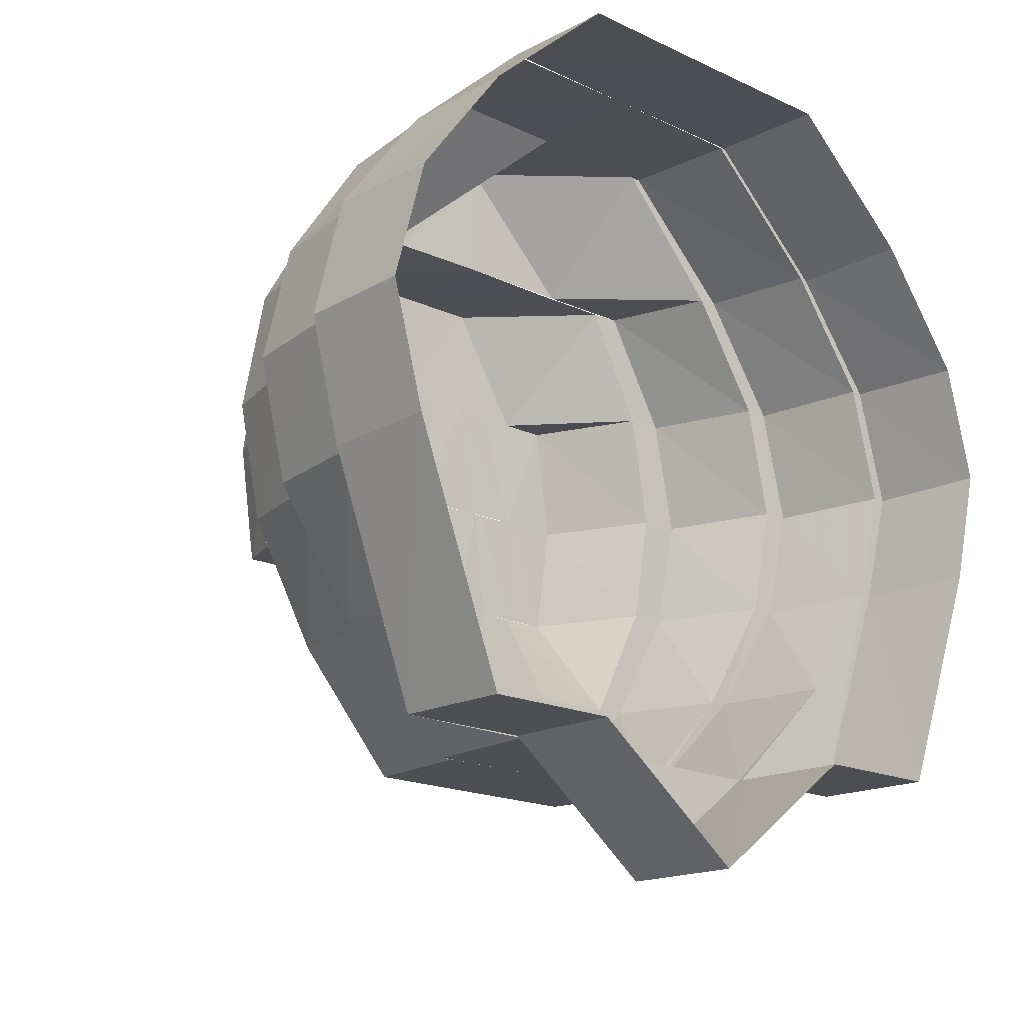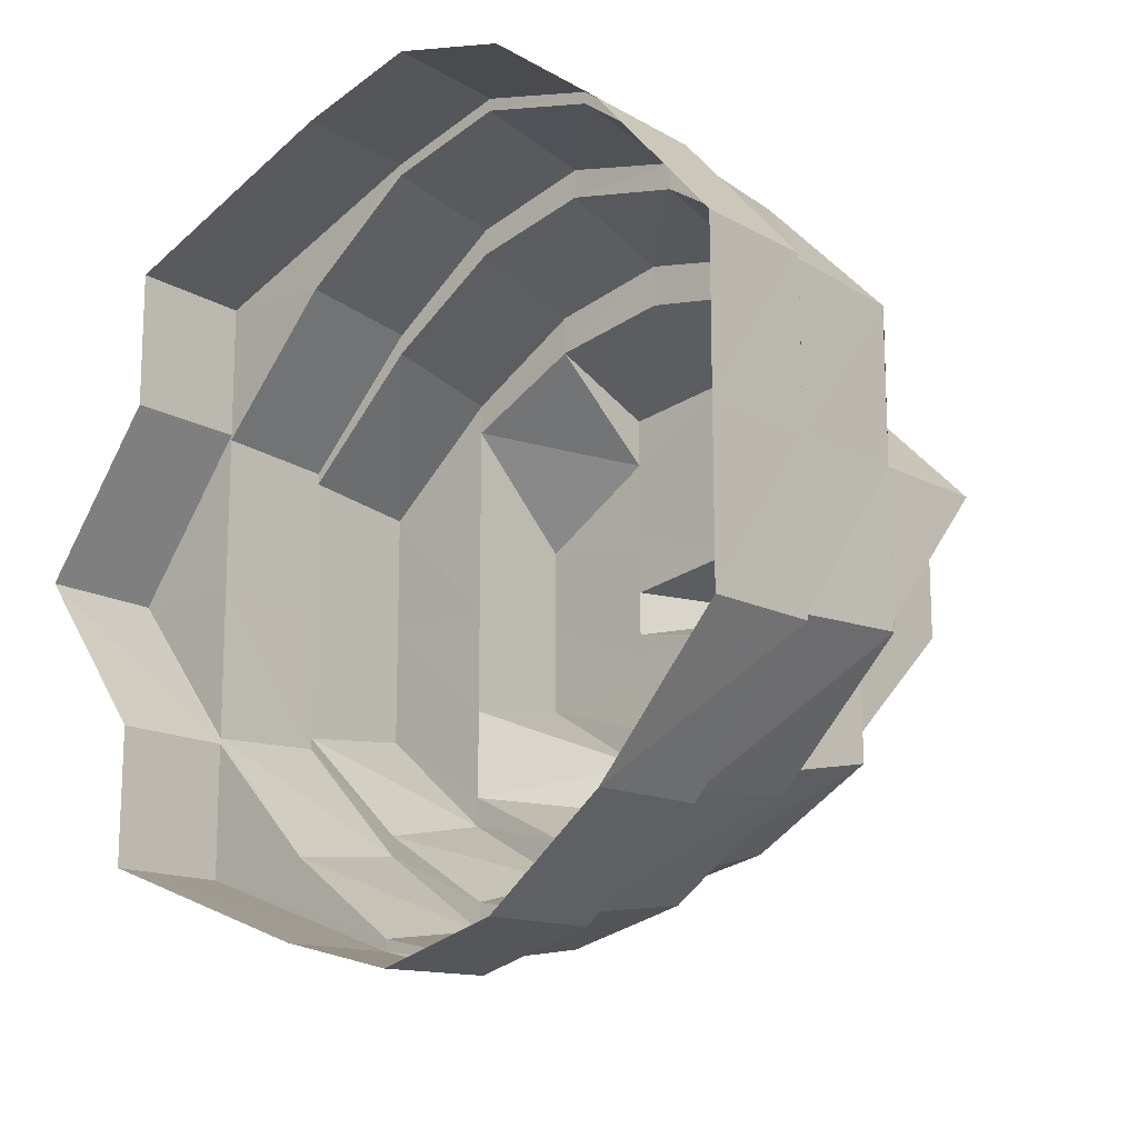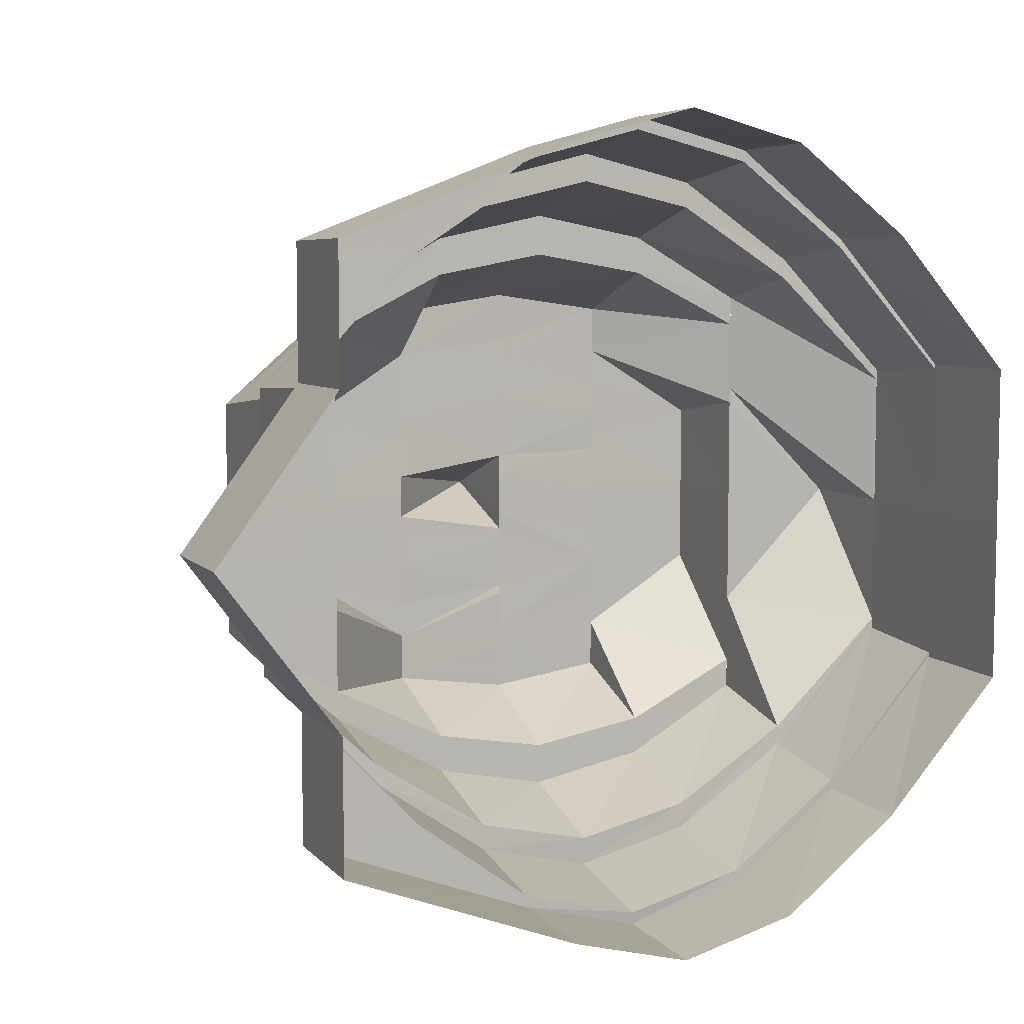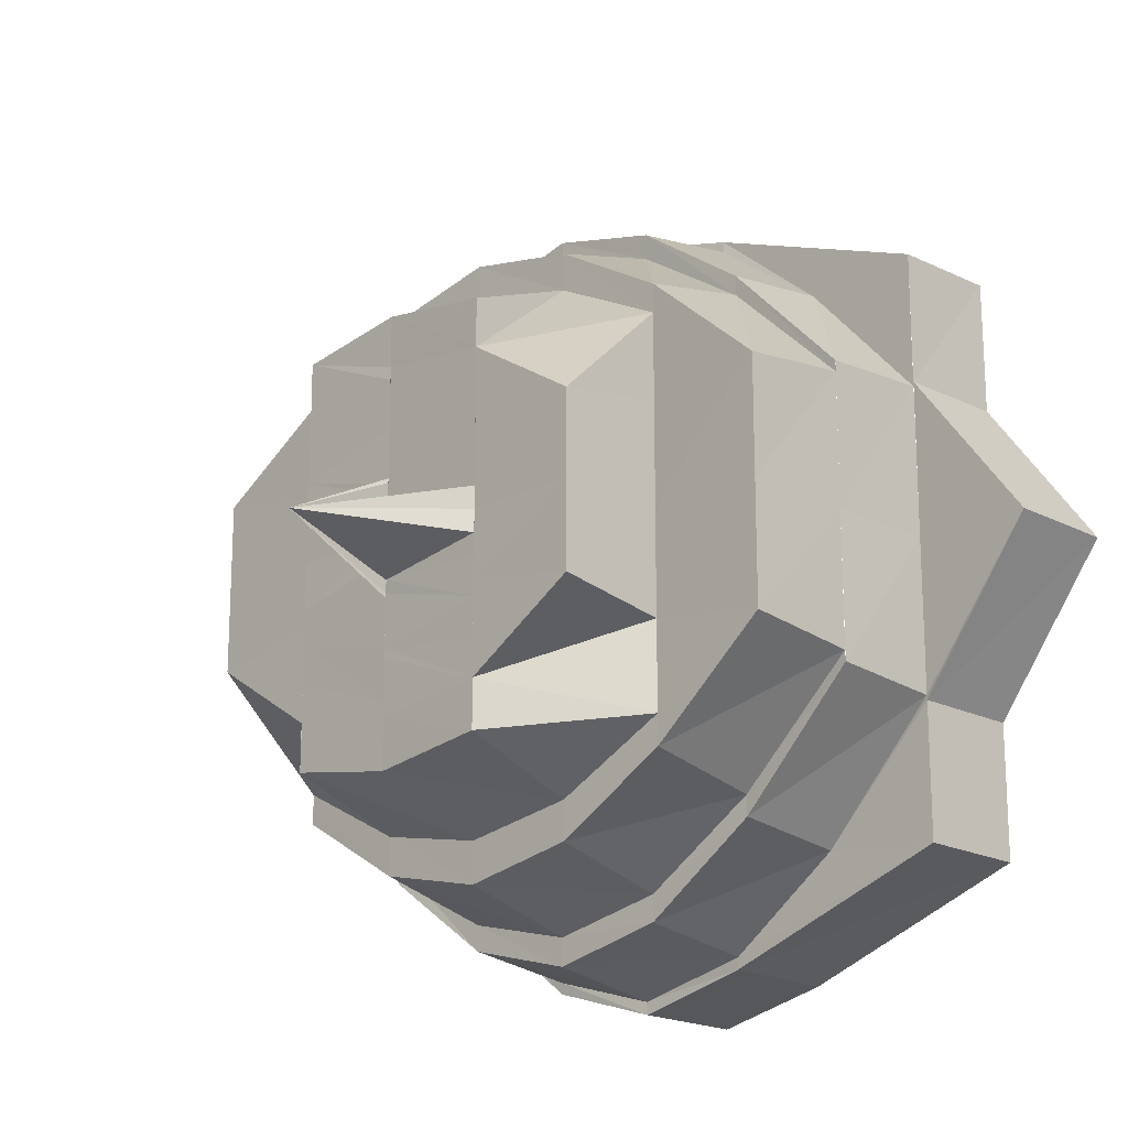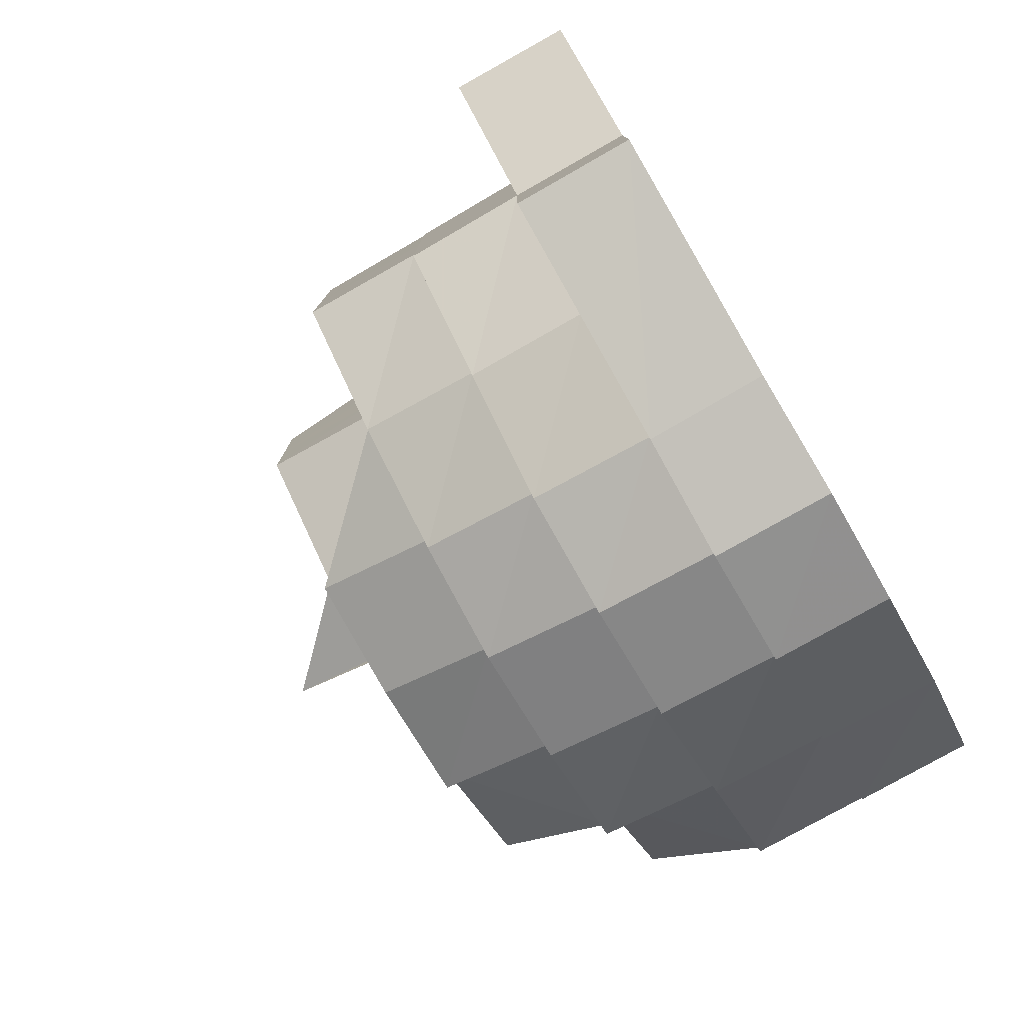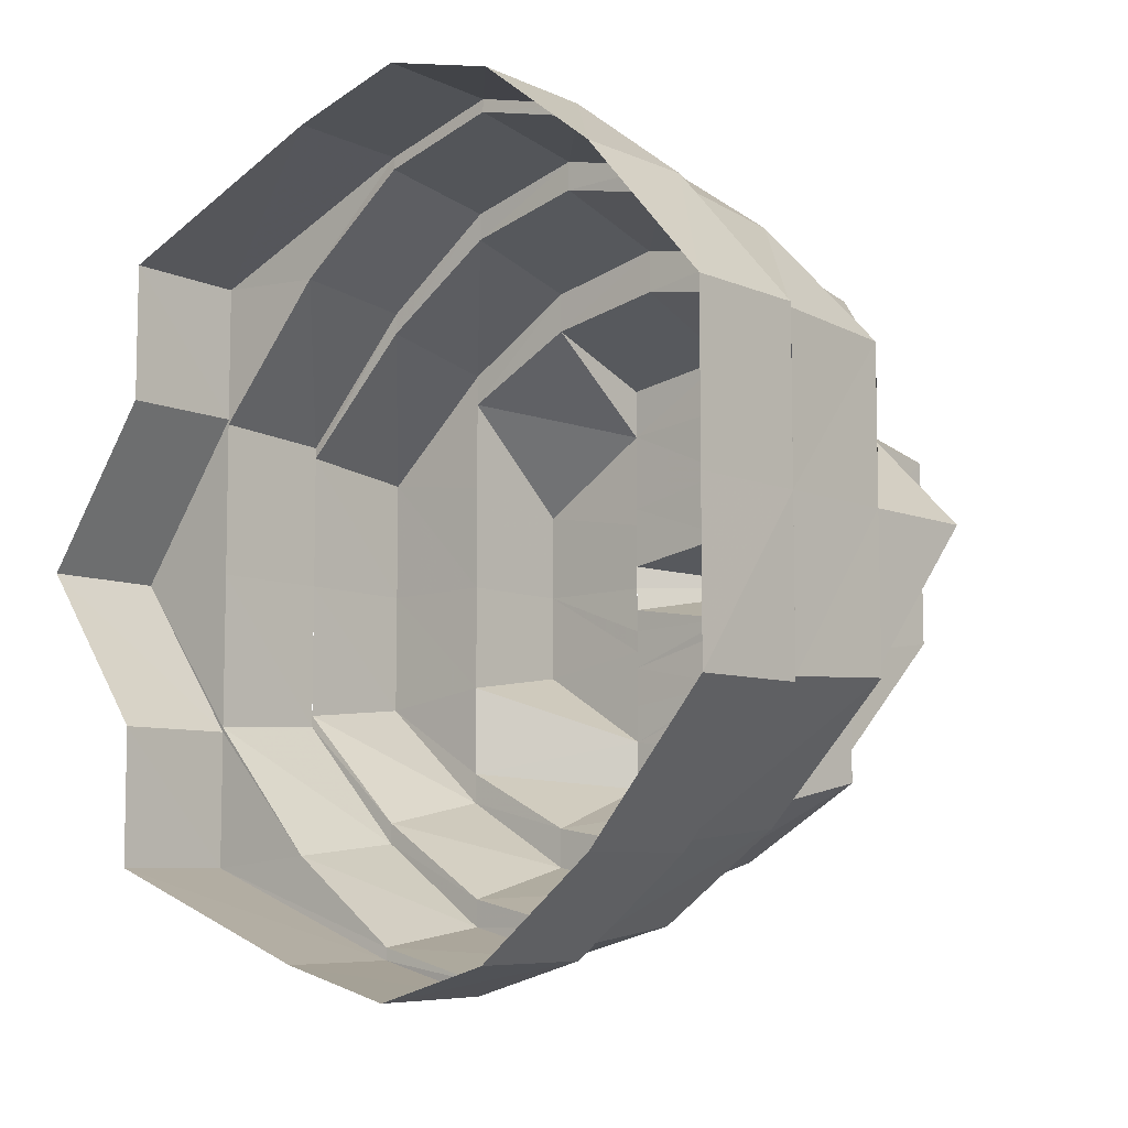
<metadata>
{"format":"obj","ext":"obj","renderer":"f3d","projection":"perspective","resolution":1024,"background":"white","views":[{"elev":-17.3,"azim":46.8,"up":"+Y"},{"elev":-15.7,"azim":131.8,"up":"+Z"},{"elev":7.1,"azim":66.6,"up":"+Z"},{"elev":-17.7,"azim":-45.2,"up":"+Z"},{"elev":-79.3,"azim":29.9,"up":"+Z"},{"elev":-8.5,"azim":132.5,"up":"+Z"}]}
</metadata>
<code>
o 11746
v 2180 1891 7.783
v 2180 1891 7.786
v 2180 1891 7.784
v 2180 1891 7.787
v 2180 1891 7.785
v 2180 1891 7.786
v 2180 1891 7.787
v 2180 1891 7.794
v 2180 1891 7.794
v 2180 1891 7.795
v 2180 1891 7.805
v 2180 1891 7.795
v 2180 1891 7.786
v 2180 1891 7.786
v 2180 1891 7.806
v 2180 1891 7.794
v 2180 1891 7.794
v 2180 1891 7.786
v 2180 1891 7.794
v 2180 1891 7.784
v 2180 1891 7.786
v 2180 1891 7.794
v 2180 1891 7.805
v 2180 1891 7.805
v 2180 1891 7.805
v 2180 1891 7.805
v 2180 1891 7.819
v 2180 1891 7.819
v 2180 1891 7.832
v 2180 1891 7.832
v 2180 1891 7.842
v 2180 1891 7.831
v 2180 1891 7.843
v 2180 1891 7.832
v 2180 1891 7.85
v 2180 1891 7.843
v 2180 1891 7.843
v 2180 1891 7.851
v 2180 1891 7.852
v 2180 1891 7.851
v 2180 1891 7.851
v 2180 1891 7.853
v 2180 1891 7.85
v 2180 1891 7.853
v 2180 1891 7.854
v 2180 1891 7.851
v 2180 1891 7.843
v 2180 1891 7.851
v 2180 1891 7.851
v 2180 1891 7.842
v 2180 1891 7.831
v 2180 1891 7.843
v 2180 1891 7.843
v 2180 1891 7.832
v 2180 1891 7.832
v 2180 1891 7.819
v 2180 1891 7.832
v 2180 1891 7.819
v 2180 1891 7.819
v 2180 1891 7.806
v 2180 1891 7.819
v 2180 1891 7.805
v 2180 1891 7.784
v 2180 1891 7.786
v 2180 1891 7.785
v 2180 1891 7.794
v 2180 1891 7.787
v 2180 1891 7.786
v 2180 1891 7.787
v 2180 1891 7.789
v 2180 1891 7.787
v 2180 1891 7.789
v 2180 1891 7.796
v 2180 1891 7.806
v 2180 1891 7.795
v 2180 1891 7.794
v 2180 1891 7.795
v 2180 1891 7.796
v 2180 1891 7.805
v 2180 1891 7.806
v 2180 1891 7.806
v 2180 1891 7.819
v 2180 1891 7.805
v 2180 1891 7.806
v 2180 1891 7.832
v 2180 1891 7.819
v 2180 1891 7.831
v 2180 1891 7.819
v 2180 1891 7.831
v 2180 1891 7.806
v 2180 1891 7.831
v 2180 1891 7.842
v 2180 1891 7.798
v 2180 1891 7.807
v 2180 1891 7.806
v 2180 1891 7.819
v 2180 1891 7.85
v 2180 1891 7.841
v 2180 1891 7.83
v 2180 1891 7.839
v 2180 1891 7.852
v 2180 1891 7.848
v 2180 1891 7.795
v 2180 1891 7.796
v 2180 1891 7.85
v 2180 1891 7.85
v 2180 1891 7.787
v 2180 1891 7.789
v 2180 1891 7.842
v 2180 1891 7.848
v 2180 1891 7.831
v 2180 1891 7.841
v 2180 1891 7.785
v 2180 1891 7.787
v 2180 1891 7.787
v 2180 1891 7.789
v 2180 1891 7.795
v 2180 1891 7.796
v 2180 1891 7.806
v 2180 1891 7.806
v 2180 1891 7.819
v 2180 1891 7.829
v 2180 1891 7.819
v 2180 1891 7.831
v 2180 1891 7.831
v 2180 1891 7.839
v 2180 1891 7.83
v 2180 1891 7.841
v 2180 1891 7.831
v 2180 1891 7.848
v 2180 1891 7.842
v 2180 1891 7.843
v 2180 1891 7.832
v 2180 1891 7.85
v 2180 1891 7.85
v 2180 1891 7.851
v 2180 1891 7.848
v 2180 1891 7.852
v 2180 1891 7.853
v 2180 1891 7.841
v 2180 1891 7.85
v 2180 1891 7.851
v 2180 1891 7.831
v 2180 1891 7.842
v 2180 1891 7.843
v 2180 1891 7.787
v 2180 1891 7.789
v 2180 1891 7.789
v 2180 1891 7.796
v 2180 1891 7.791
v 2180 1891 7.806
v 2180 1891 7.798
v 2180 1891 7.794
v 2180 1891 7.8
v 2180 1891 7.798
v 2180 1891 7.807
v 2180 1891 7.792
v 2180 1891 7.797
v 2180 1891 7.796
v 2180 1891 7.802
v 2180 1891 7.797
v 2180 1891 7.801
v 2180 1891 7.797
v 2180 1891 7.8
v 2180 1891 7.801
v 2180 1891 7.805
v 2180 1891 7.808
v 2180 1891 7.812
v 2180 1891 7.801
v 2180 1891 7.804
v 2180 1891 7.805
v 2180 1891 7.805
v 2180 1891 7.809
v 2180 1891 7.81
v 2180 1891 7.808
v 2180 1891 7.8
v 2180 1891 7.808
v 2180 1891 7.819
v 2180 1891 7.805
v 2180 1891 7.811
v 2180 1891 7.829
v 2180 1891 7.819
v 2180 1891 7.819
v 2180 1891 7.837
v 2180 1891 7.827
v 2180 1891 7.826
v 2180 1891 7.807
v 2180 1891 7.8
v 2180 1891 7.808
v 2180 1891 7.819
v 2180 1891 7.83
v 2180 1891 7.819
v 2180 1891 7.829
v 2180 1891 7.81
v 2180 1891 7.819
v 2180 1891 7.831
v 2180 1891 7.841
v 2180 1891 7.829
v 2180 1891 7.827
v 2180 1891 7.83
v 2180 1891 7.839
v 2180 1891 7.839
v 2180 1891 7.837
v 2180 1891 7.848
v 2180 1891 7.85
v 2180 1891 7.846
v 2180 1891 7.837
v 2180 1891 7.843
v 2180 1891 7.835
v 2180 1891 7.848
v 2180 1891 7.848
v 2180 1891 7.84
v 2180 1891 7.832
v 2180 1891 7.826
v 2180 1891 7.824
v 2180 1891 7.819
v 2180 1891 7.826
v 2180 1891 7.845
v 2180 1891 7.842
v 2180 1891 7.811
v 2180 1891 7.813
v 2180 1891 7.805
v 2180 1891 7.808
v 2180 1891 7.811
v 2180 1891 7.81
v 2180 1891 7.819
v 2180 1891 7.827
v 2180 1891 7.819
v 2180 1891 7.815
v 2180 1891 7.819
v 2180 1891 7.815
v 2180 1891 7.817
v 2180 1891 7.812
v 2180 1891 7.819
v 2180 1891 7.82
v 2180 1891 7.822
v 2180 1891 7.819
v 2180 1891 7.817
v 2180 1891 7.815
v 2180 1891 7.819
v 2180 1891 7.82
v 2180 1891 7.822
v 2180 1891 7.819
v 2180 1891 7.815
v 2180 1891 7.814
v 2180 1891 7.817
v 2180 1891 7.819
v 2180 1891 7.815
v 2180 1891 7.817
v 2180 1891 7.819
v 2180 1891 7.819
v 2180 1891 7.82
v 2180 1891 7.822
v 2180 1891 7.822
v 2180 1891 7.82
v 2180 1891 7.823
v 2180 1891 7.826
v 2180 1891 7.822
v 2180 1891 7.826
v 2180 1891 7.828
v 2180 1891 7.823
v 2180 1891 7.832
v 2180 1891 7.829
v 2180 1891 7.833
v 2180 1891 7.832
v 2180 1891 7.838
v 2180 1891 7.832
v 2180 1891 7.832
v 2180 1891 7.826
v 2180 1891 7.836
v 2180 1891 7.835
v 2180 1891 7.827
v 2180 1891 7.829
v 2180 1891 7.819
v 2180 1891 7.832
v 2180 1891 7.826
v 2180 1891 7.84
v 2180 1891 7.837
v 2180 1891 7.839
v 2180 1891 7.83
v 2180 1891 7.819
v 2180 1891 7.819
v 2180 1891 7.81
v 2180 1891 7.811
v 2180 1891 7.819
v 2180 1891 7.836
v 2180 1891 7.832
v 2180 1891 7.84
v 2180 1891 7.836
v 2180 1891 7.843
v 2180 1891 7.839
v 2180 1891 7.83
v 2180 1891 7.829
v 2180 1891 7.846
v 2180 1891 7.841
v 2180 1891 7.831
v 2180 1891 7.807
v 2180 1891 7.819
v 2180 1891 7.827
v 2180 1891 7.819
v 2180 1891 7.808
v 2180 1891 7.806
v 2180 1891 7.796
v 2180 1891 7.798
v 2180 1891 7.789
v 2180 1891 7.8
v 2180 1891 7.791
v 2180 1891 7.794
v 2180 1891 7.802
v 2180 1891 7.805
v 2180 1891 7.797
v 2180 1891 7.801
v 2180 1891 7.811
v 2180 1891 7.813
v 2180 1891 7.819
v 2180 1891 7.811
v 2180 1891 7.824
v 2180 1891 7.826
v 2180 1891 7.827
v 2180 1891 7.819
v 2180 1891 7.832
v 2180 1891 7.84
v 2180 1891 7.836
v 2180 1891 7.809
v 2180 1891 7.814
v 2180 1891 7.814
v 2180 1891 7.814
v 2180 1891 7.819
v 2180 1891 7.815
v 2180 1891 7.814
v 2180 1891 7.814
v 2180 1891 7.823
v 2180 1891 7.822
v 2180 1891 7.824
v 2180 1891 7.824
v 2180 1891 7.823
f 1 2 3
f 4 3 5
f 5 6 7
f 2 8 6
f 7 9 10
f 8 11 9
f 12 13 4
f 14 1 13
f 15 16 12
f 17 14 16
f 18 8 19
f 20 2 18
f 21 1 20
f 22 14 21
f 23 17 22
f 19 11 24
f 25 17 26
f 27 25 26
f 28 25 27
f 29 28 27
f 30 28 29
f 31 29 32
f 33 30 34
f 35 36 31
f 37 30 36
f 38 37 33
f 39 40 35
f 41 37 40
f 42 41 38
f 43 44 39
f 45 41 44
f 46 45 42
f 47 48 46
f 48 45 49
f 50 49 43
f 51 52 50
f 53 48 52
f 54 53 52
f 55 53 54
f 56 55 57
f 24 58 56
f 58 55 59
f 60 59 61
f 11 58 62
f 10 62 60
f 63 64 65
f 64 66 67
f 68 63 69
f 70 65 71
f 71 67 72
f 73 69 70
f 74 75 73
f 76 68 75
f 72 77 78
f 66 79 77
f 78 80 81
f 79 82 80
f 83 76 84
f 82 85 86
f 86 87 88
f 88 87 89
f 90 86 88
f 91 92 89
f 93 90 94
f 95 96 90
f 92 97 98
f 99 98 100
f 97 101 102
f 103 95 104
f 101 105 106
f 107 103 108
f 105 109 110
f 109 111 112
f 113 107 114
f 115 113 116
f 117 115 118
f 119 117 120
f 121 84 120
f 27 84 121
f 122 121 123
f 124 27 121
f 125 27 124
f 126 124 127
f 128 125 129
f 130 131 128
f 132 133 131
f 134 135 130
f 136 132 135
f 137 138 134
f 139 136 138
f 140 141 137
f 142 139 141
f 143 144 140
f 145 142 144
f 146 147 148
f 147 149 150
f 149 151 152
f 150 104 152
f 148 108 150
f 150 152 153
f 153 152 154
f 155 156 154
f 157 150 153
f 148 150 157
f 153 154 158
f 157 153 159
f 159 153 158
f 158 154 160
f 161 159 162
f 163 157 159
f 159 158 164
f 165 159 164
f 165 164 166
f 167 165 166
f 167 166 168
f 164 158 169
f 158 160 169
f 164 169 170
f 169 160 171
f 170 169 172
f 170 172 173
f 160 174 171
f 160 175 174
f 176 177 160
f 177 178 174
f 179 174 180
f 178 181 182
f 180 182 183
f 181 184 185
f 183 185 186
f 187 88 175
f 188 187 189
f 189 88 190
f 88 191 192
f 190 191 193
f 194 192 195
f 196 197 191
f 195 198 199
f 200 201 198
f 193 202 203
f 197 204 202
f 204 205 206
f 202 102 206
f 202 206 207
f 207 206 208
f 207 208 209
f 206 210 208
f 206 106 210
f 205 211 210
f 209 208 212
f 209 212 213
f 214 209 213
f 185 209 214
f 214 213 215
f 216 217 215
f 208 218 212
f 208 210 218
f 212 218 219
f 220 216 221
f 222 220 223
f 223 224 221
f 225 226 224
f 226 227 228
f 221 228 229
f 229 228 230
f 228 215 230
f 231 229 232
f 233 229 231
f 232 230 234
f 230 235 234
f 235 236 237
f 238 239 237
f 240 238 234
f 241 240 234
f 242 241 243
f 244 232 243
f 245 233 244
f 246 168 244
f 247 248 246
f 248 168 249
f 250 248 251
f 252 250 247
f 253 254 252
f 254 250 255
f 256 257 253
f 257 254 258
f 235 259 258
f 259 260 258
f 260 257 261
f 259 262 260
f 260 263 257
f 262 264 260
f 265 263 260
f 262 266 264
f 265 267 263
f 268 269 263
f 264 270 265
f 270 267 265
f 266 270 264
f 270 271 267
f 271 272 267
f 273 274 272
f 275 272 276
f 277 271 270
f 266 277 270
f 277 278 271
f 279 280 278
f 276 281 282
f 282 283 284
f 281 283 285
f 286 266 287
f 288 219 286
f 219 277 266
f 289 219 266
f 219 290 277
f 290 278 277
f 218 290 219
f 290 291 278
f 278 292 293
f 292 121 293
f 218 294 290
f 294 291 290
f 210 294 218
f 210 110 294
f 294 112 291
f 295 296 291
f 211 295 294
f 121 297 298
f 299 298 300
f 298 297 301
f 298 301 281
f 302 303 297
f 297 304 301
f 297 118 304
f 303 305 304
f 301 304 306
f 305 146 307
f 304 307 306
f 304 116 307
f 306 307 308
f 307 114 148
f 307 148 308
f 308 148 157
f 308 157 163
f 306 308 309
f 309 308 163
f 309 163 310
f 310 311 312
f 313 309 310
f 283 309 313
f 313 310 314
f 250 313 314
f 315 316 250
f 317 285 250
f 269 315 317
f 263 318 317
f 319 320 318
f 321 322 323
f 173 172 324
f 172 223 324
f 324 223 233
f 324 233 325
f 168 324 231
f 168 166 324
f 326 327 328
f 329 327 328
f 330 331 328
f 330 239 328
f 332 333 328
f 332 334 328
f 335 336 328
f 242 336 328

</code>
